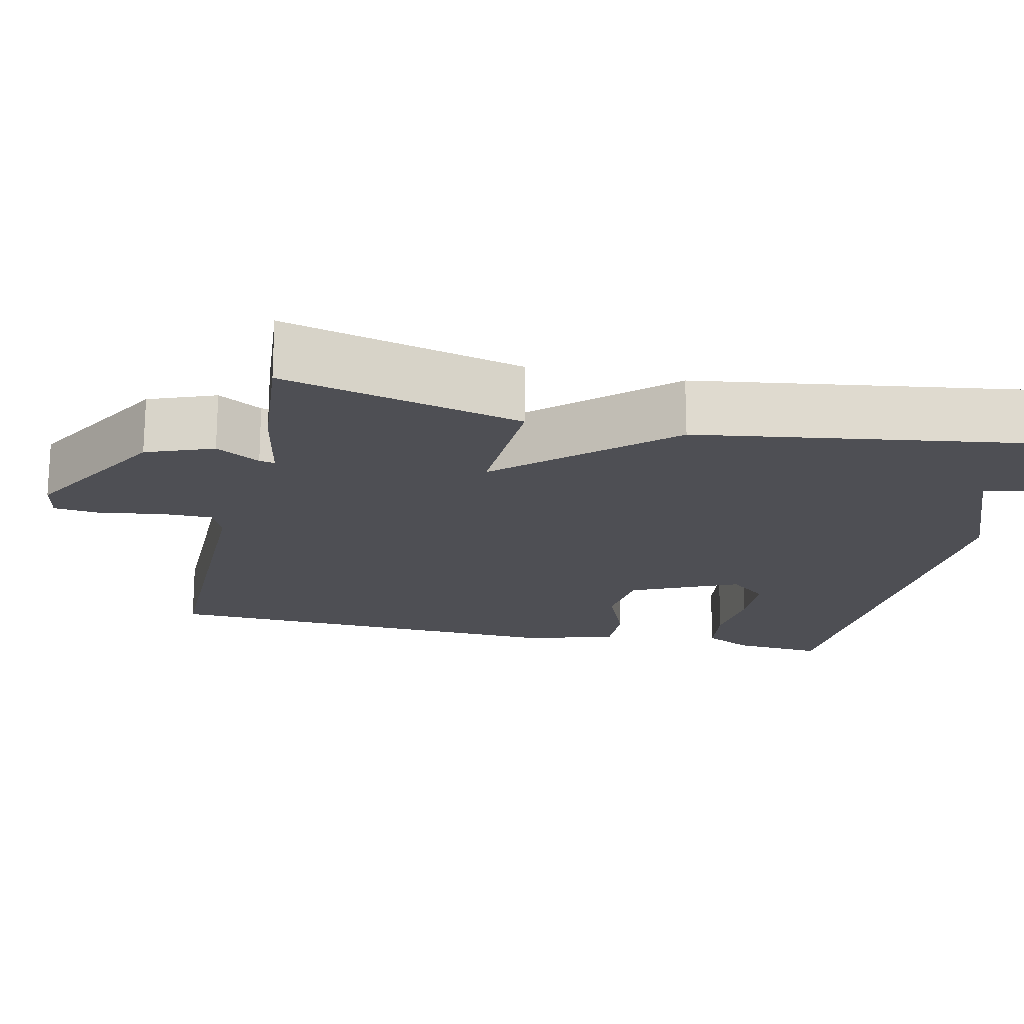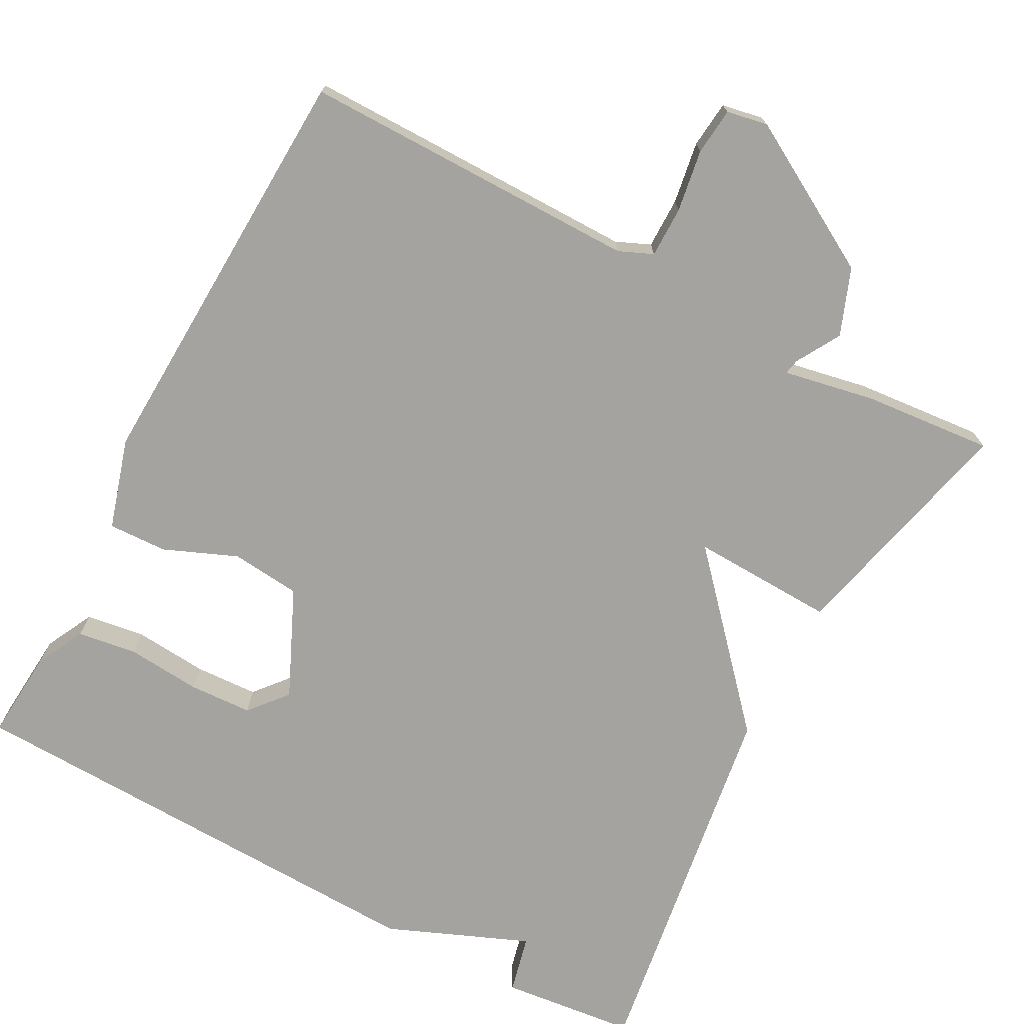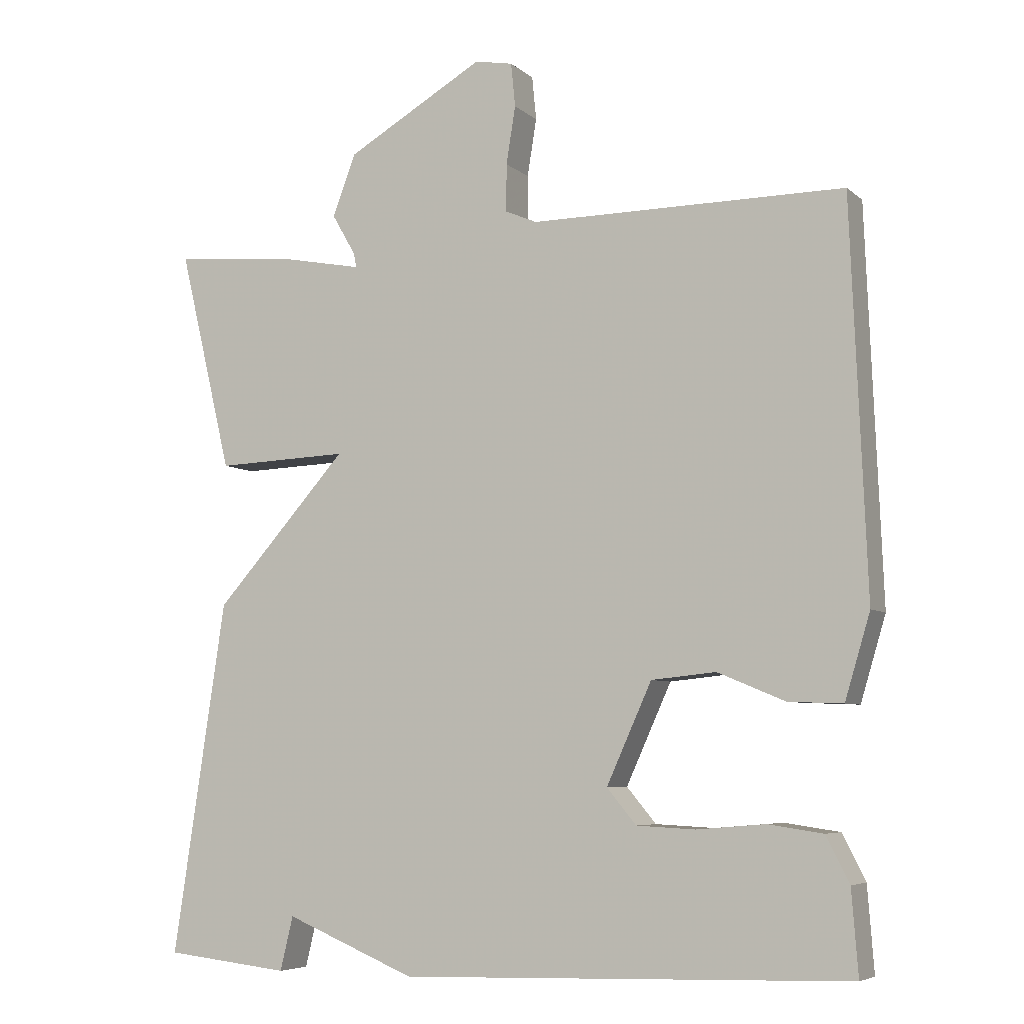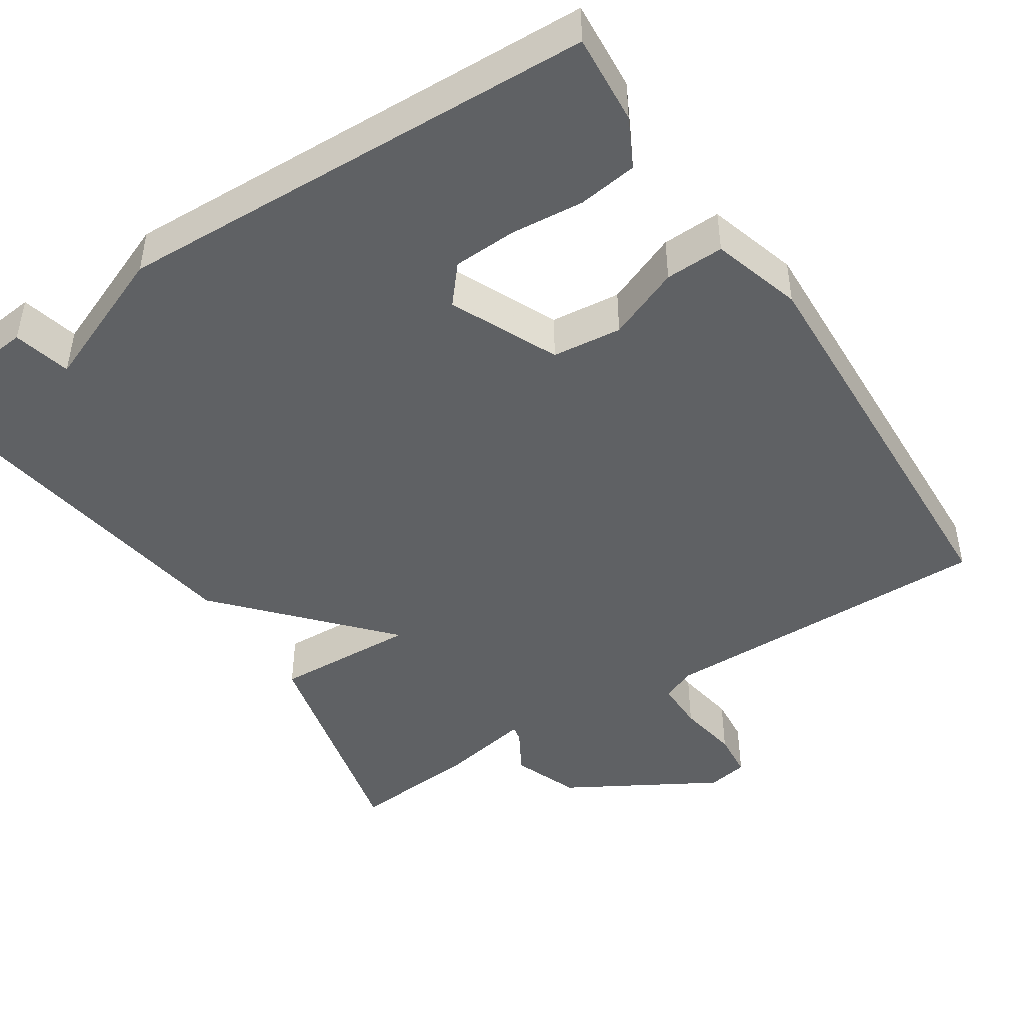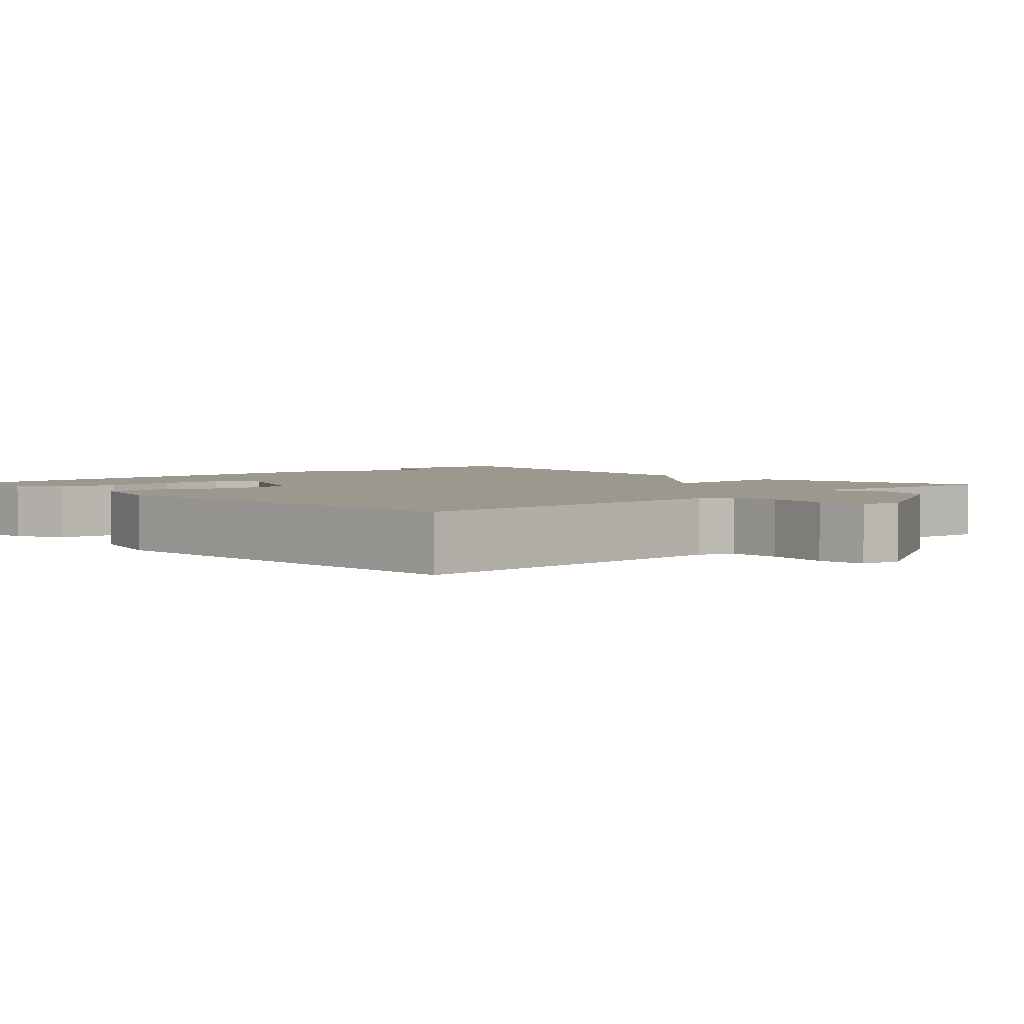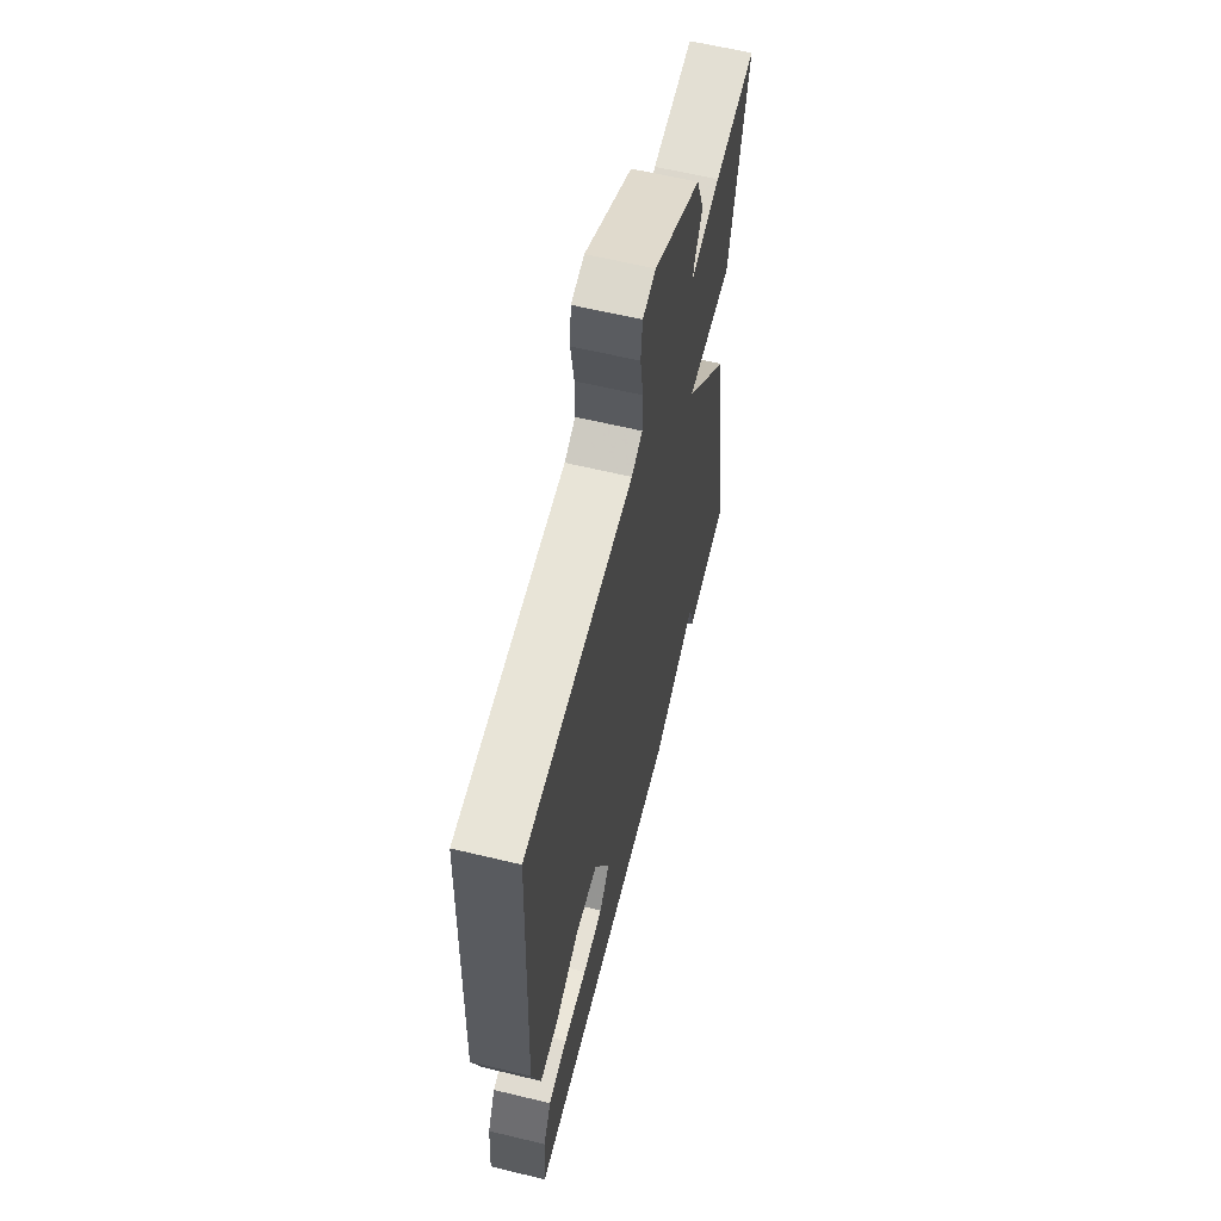
<metadata>
{"format":"obj","ext":"obj","renderer":"f3d","projection":"perspective","resolution":1024,"background":"white","views":[{"elev":-18.4,"azim":77.3,"up":"+Y"},{"elev":-73.0,"azim":-28.2,"up":"+Y"},{"elev":-6.1,"azim":-155.0,"up":"+Z"},{"elev":-45.6,"azim":-147.0,"up":"+Y"},{"elev":3.2,"azim":-43.4,"up":"+Y"},{"elev":61.5,"azim":-76.2,"up":"+Z"}]}
</metadata>
<code>
v -0.5 0.07 0.5
v -0.063 0.07 0.499
v -0.019 0.07 0.518
v -0.019 0.07 0.584
v -0.032 0.07 0.664
v -0.026 0.07 0.725
v 0.027 0.07 0.735
v 0.219 0.07 0.625
v 0.252 0.07 0.539
v 0.219 0.07 0.482
v 0.215 0.07 0.462
v 0.333 0.07 0.485
v 0.5 0.07 0.5
v 0.426 0.07 0.191
v 0.24 0.07 0.198
v 0.426 0.07 -0.009
v 0.5 0.07 -0.5
v 0.326 0.07 -0.519
v 0.308 0.07 -0.444
v 0.126 0.07 -0.519
v -0.5 0.07 -0.5
v -0.491 0.07 -0.383
v -0.459 0.07 -0.32
v -0.382 0.07 -0.309
v -0.287 0.07 -0.317
v -0.205 0.07 -0.313
v -0.164 0.07 -0.264
v -0.227 0.07 -0.125
v -0.317 0.07 -0.116
v -0.411 0.07 -0.155
v -0.487 0.07 -0.158
v -0.522 0.07 -0.041
v -0.5 0 0.5
v -0.063 0 0.499
v -0.019 0 0.518
v -0.019 0 0.584
v -0.032 0 0.664
v -0.026 0 0.725
v 0.027 0 0.735
v 0.219 0 0.625
v 0.252 0 0.539
v 0.219 0 0.482
v 0.215 0 0.462
v 0.333 0 0.485
v 0.5 0 0.5
v 0.426 0 0.191
v 0.24 0 0.198
v 0.426 0 -0.009
v 0.5 0 -0.5
v 0.326 0 -0.519
v 0.308 0 -0.444
v 0.126 0 -0.519
v -0.5 0 -0.5
v -0.491 0 -0.383
v -0.459 0 -0.32
v -0.382 0 -0.309
v -0.287 0 -0.317
v -0.205 0 -0.313
v -0.164 0 -0.264
v -0.227 0 -0.125
v -0.317 0 -0.116
v -0.411 0 -0.155
v -0.487 0 -0.158
v -0.522 0 -0.041
f 32 1 2
f 31 32 2
f 30 31 2
f 29 30 2
f 28 29 2 3
f 27 28 3
f 23 24 25
f 22 23 25
f 21 22 25
f 20 21 25
f 19 20 25
f 19 25 26
f 17 18 19
f 16 17 19
f 15 16 19
f 15 19 26 27
f 13 14 15
f 12 13 15
f 11 12 15
f 8 9 10
f 7 8 10
f 6 7 10
f 5 6 10
f 4 5 10
f 3 4 10 11
f 3 11 15 27
f 34 33 64
f 34 64 63
f 34 63 62
f 34 62 61
f 35 34 61 60
f 35 60 59
f 57 56 55
f 57 55 54
f 57 54 53
f 57 53 52
f 57 52 51
f 58 57 51
f 51 50 49
f 51 49 48
f 51 48 47
f 59 58 51 47
f 47 46 45
f 47 45 44
f 47 44 43
f 42 41 40
f 42 40 39
f 42 39 38
f 42 38 37
f 42 37 36
f 43 42 36 35
f 59 47 43 35
f 1 33 34 2
f 2 34 35 3
f 3 35 36 4
f 4 36 37 5
f 5 37 38 6
f 6 38 39 7
f 7 39 40 8
f 8 40 41 9
f 9 41 42 10
f 10 42 43 11
f 11 43 44 12
f 12 44 45 13
f 13 45 46 14
f 14 46 47 15
f 15 47 48 16
f 16 48 49 17
f 17 49 50 18
f 18 50 51 19
f 19 51 52 20
f 20 52 53 21
f 21 53 54 22
f 22 54 55 23
f 23 55 56 24
f 24 56 57 25
f 25 57 58 26
f 26 58 59 27
f 27 59 60 28
f 28 60 61 29
f 29 61 62 30
f 30 62 63 31
f 31 63 64 32
f 32 64 33 1

</code>
